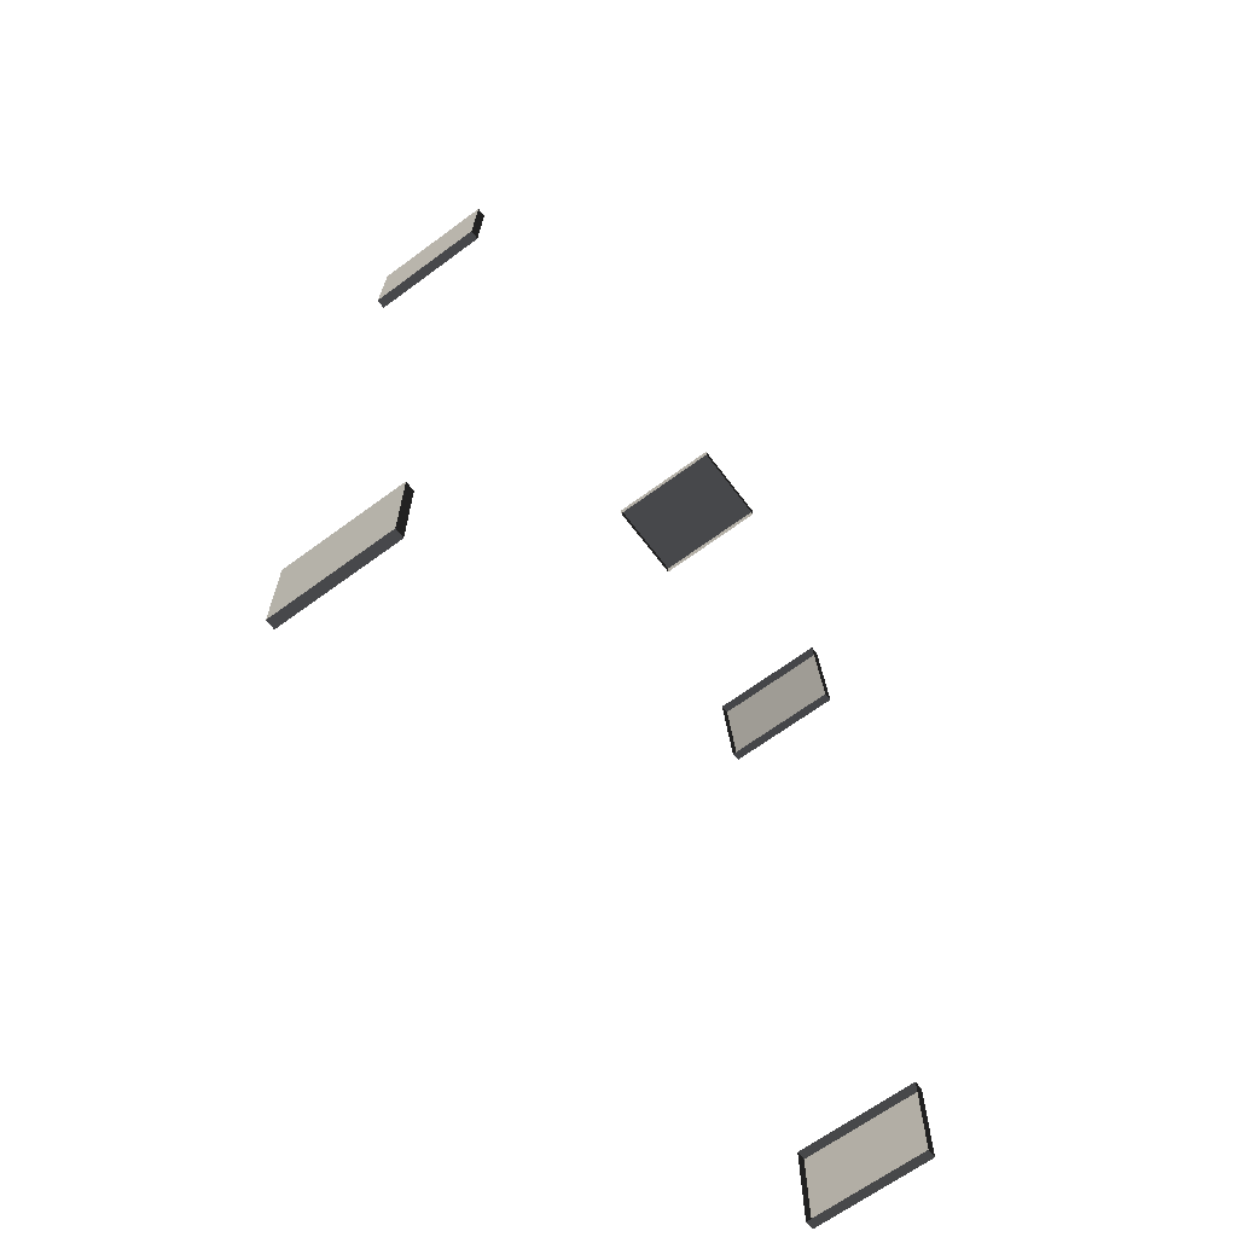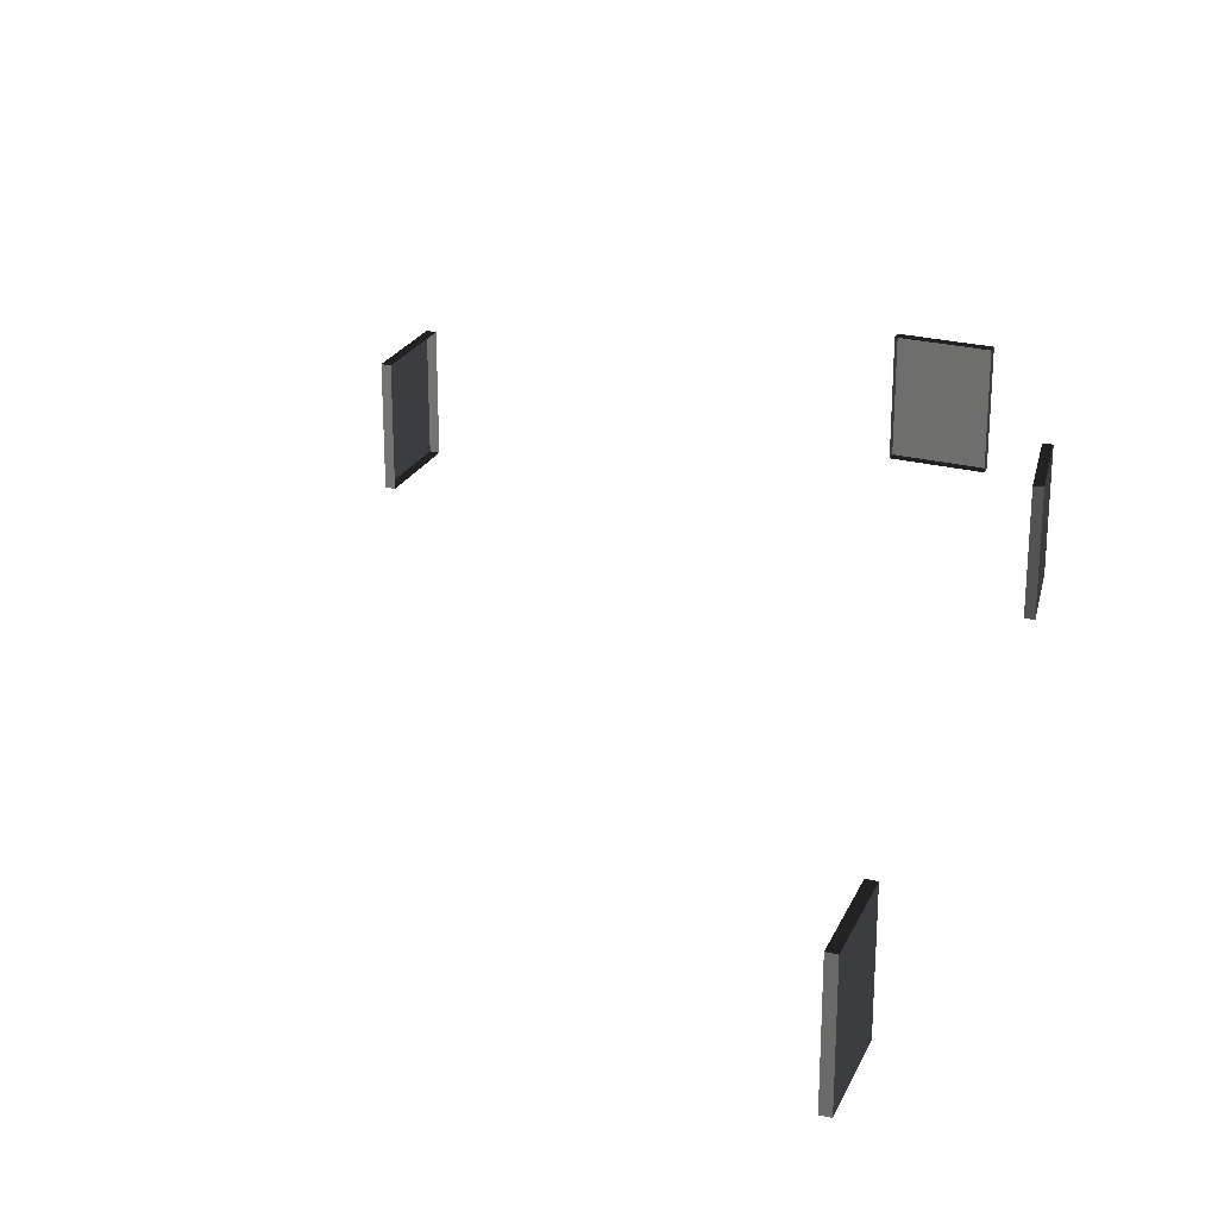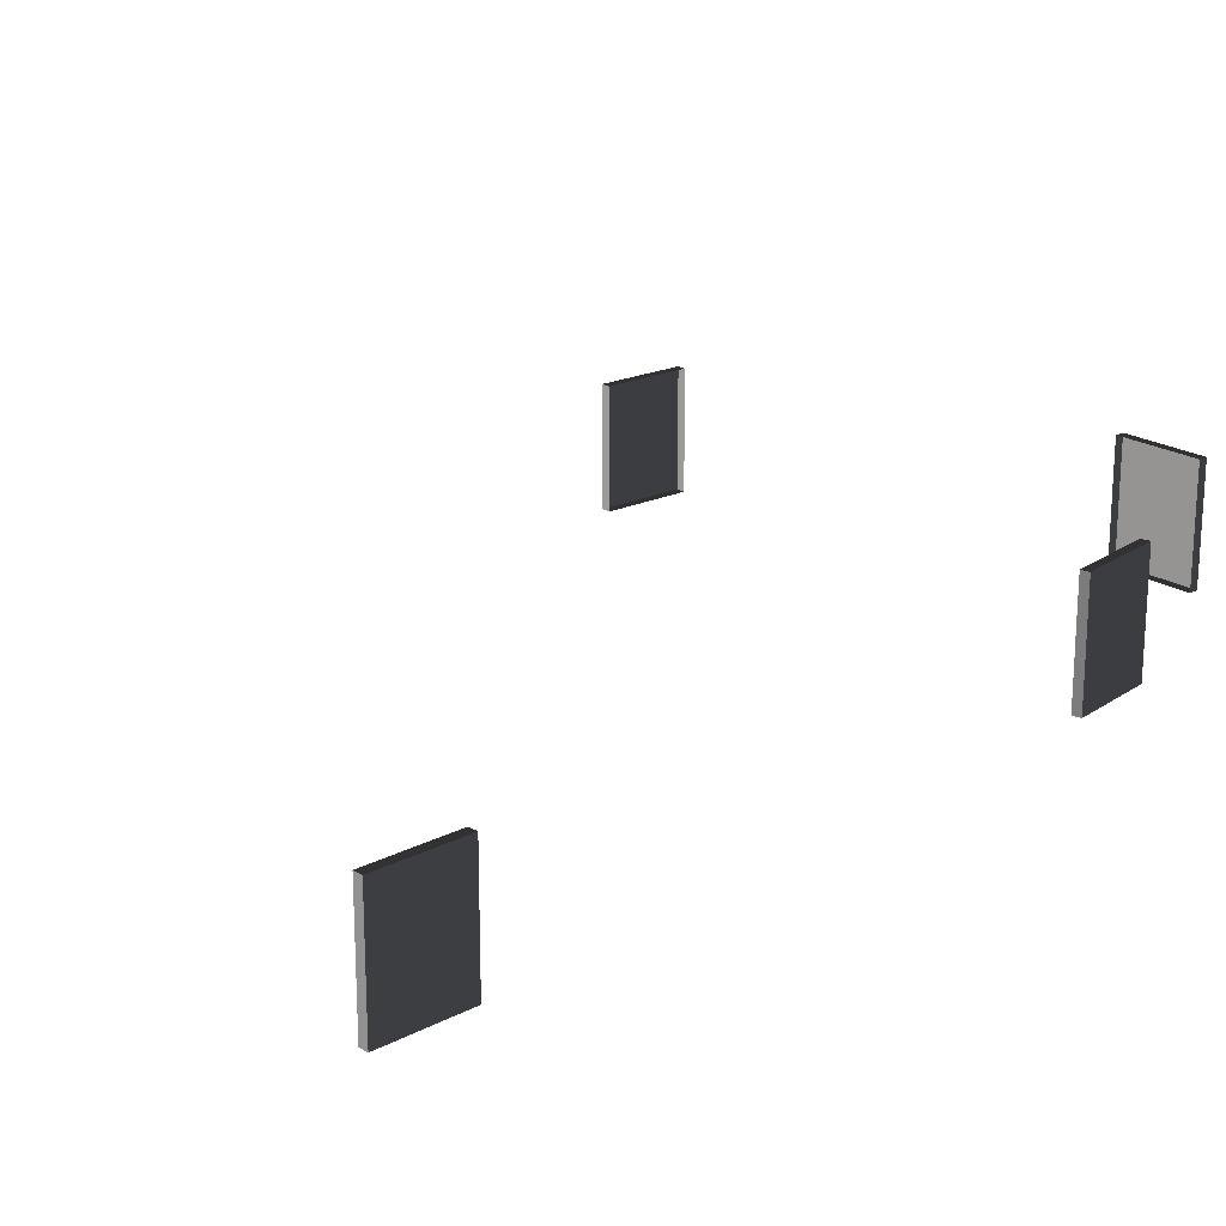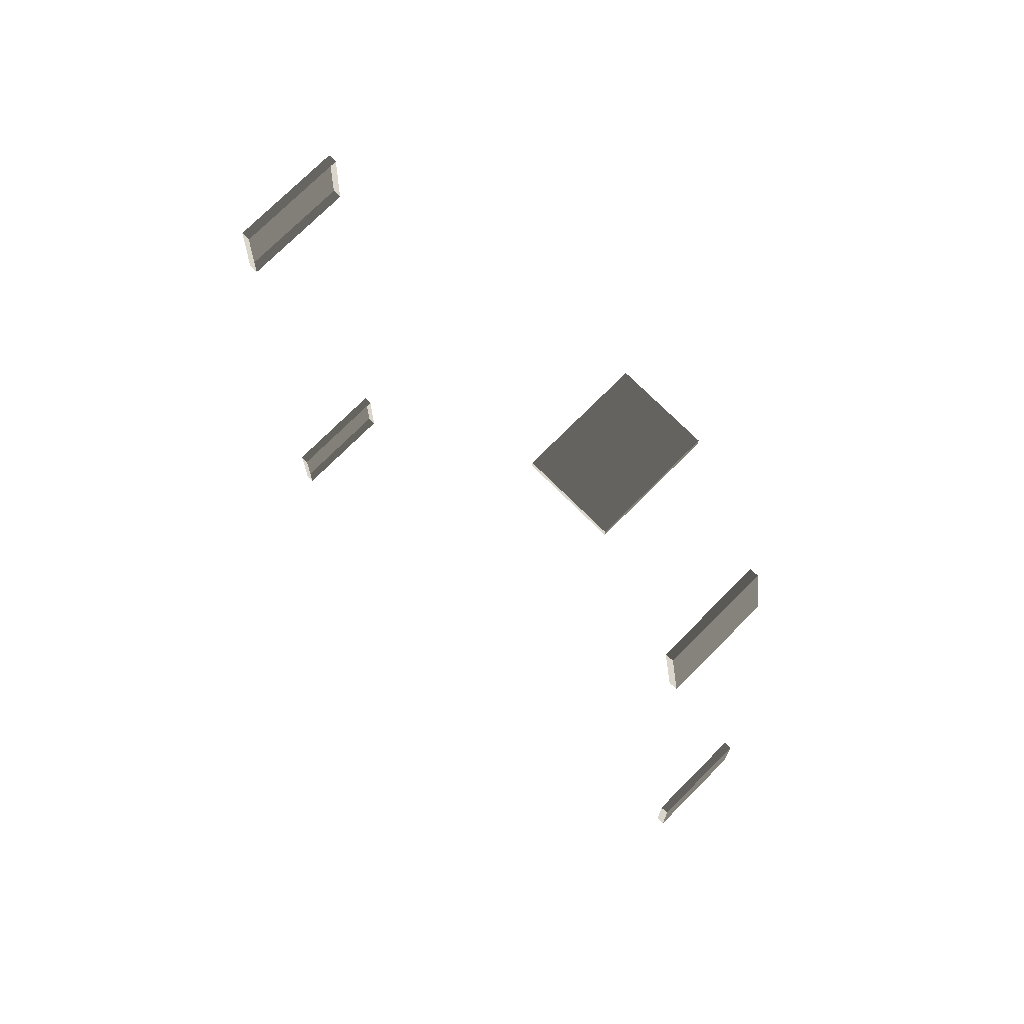
<metadata>
{"format":"obj","ext":"obj","renderer":"f3d","projection":"perspective","resolution":1024,"background":"white","views":[{"elev":-64.9,"azim":-53.2,"up":"+Y"},{"elev":26.1,"azim":21.0,"up":"+Z"},{"elev":20.9,"azim":48.2,"up":"+Z"},{"elev":73.9,"azim":44.9,"up":"+Y"}]}
</metadata>
<code>
v 5.332 -6.065 2.09
v 5.31 -4.924 2.09
v 5.31 -4.924 0.5801
v 5.332 -6.065 0.5801
v 5.332 -6.065 0.5801
v 5.31 -4.924 0.5801
v 5.19 -4.927 0.5801
v 5.212 -6.067 0.5801
v 5.31 -4.924 2.09
v 5.332 -6.065 2.09
v 5.212 -6.067 2.09
v 5.19 -4.927 2.09
v 5.31 -4.924 0.5801
v 5.31 -4.924 2.09
v 5.19 -4.927 2.09
v 5.19 -4.927 0.5801
v 5.332 -6.065 2.09
v 5.332 -6.065 0.5801
v 5.212 -6.067 0.5801
v 5.212 -6.067 2.09
v 4.691 3.129 2.09
v 4.515 4.256 2.09
v 4.515 4.256 0.5801
v 4.691 3.129 0.5801
v 4.691 3.129 0.5801
v 4.515 4.256 0.5801
v 4.396 4.237 0.5801
v 4.573 3.11 0.5801
v 4.515 4.256 2.09
v 4.691 3.129 2.09
v 4.573 3.11 2.09
v 4.396 4.237 2.09
v 4.515 4.256 0.5801
v 4.515 4.256 2.09
v 4.396 4.237 2.09
v 4.396 4.237 0.5801
v 4.691 3.129 2.09
v 4.691 3.129 0.5801
v 4.573 3.11 0.5801
v 4.573 3.11 2.09
v 3.215 6.796 2.09
v 2.075 6.803 2.09
v 2.075 6.803 0.5801
v 3.215 6.796 0.5801
v 3.215 6.796 0.5801
v 2.075 6.803 0.5801
v 2.074 6.683 0.5801
v 3.214 6.676 0.5801
v 2.075 6.803 2.09
v 3.215 6.796 2.09
v 3.214 6.676 2.09
v 2.074 6.683 2.09
v 2.075 6.803 0.5801
v 2.075 6.803 2.09
v 2.074 6.683 2.09
v 2.074 6.683 0.5801
v 3.215 6.796 2.09
v 3.215 6.796 0.5801
v 3.214 6.676 0.5801
v 3.214 6.676 2.09
v -3.025 4.95 2.09
v -3.075 3.811 2.09
v -3.075 3.811 0.5801
v -3.025 4.95 0.5801
v -3.025 4.95 0.5801
v -3.075 3.811 0.5801
v -2.955 3.805 0.5801
v -2.906 4.945 0.5801
v -3.075 3.811 2.09
v -3.025 4.95 2.09
v -2.906 4.945 2.09
v -2.955 3.805 2.09
v -3.075 3.811 0.5801
v -3.075 3.811 2.09
v -2.955 3.805 2.09
v -2.955 3.805 0.5801
v -3.025 4.95 2.09
v -3.025 4.95 0.5801
v -2.906 4.945 0.5801
v -2.906 4.945 2.09
v -3.318 -5 2.09
v -3.332 -6.141 2.09
v -3.332 -6.141 0.5801
v -3.318 -5 0.5801
v -3.318 -5 0.5801
v -3.332 -6.141 0.5801
v -3.212 -6.142 0.5801
v -3.198 -5.002 0.5801
v -3.332 -6.141 2.09
v -3.318 -5 2.09
v -3.198 -5.002 2.09
v -3.212 -6.142 2.09
v -3.332 -6.141 0.5801
v -3.332 -6.141 2.09
v -3.212 -6.142 2.09
v -3.212 -6.142 0.5801
v -3.318 -5 2.09
v -3.318 -5 0.5801
v -3.198 -5.002 0.5801
v -3.198 -5.002 2.09
g Building_t7.005_37438_462
f 1 3 2
f 1 4 3
f 5 7 6
f 5 8 7
f 9 11 10
f 9 12 11
f 13 15 14
f 13 16 15
f 17 19 18
f 17 20 19
f 21 23 22
f 21 24 23
f 25 27 26
f 25 28 27
f 29 31 30
f 29 32 31
f 33 35 34
f 33 36 35
f 37 39 38
f 37 40 39
f 41 43 42
f 41 44 43
f 45 47 46
f 45 48 47
f 49 51 50
f 49 52 51
f 53 55 54
f 53 56 55
f 57 59 58
f 57 60 59
f 61 63 62
f 61 64 63
f 65 67 66
f 65 68 67
f 69 71 70
f 69 72 71
f 73 75 74
f 73 76 75
f 77 79 78
f 77 80 79
f 81 83 82
f 81 84 83
f 85 87 86
f 85 88 87
f 89 91 90
f 89 92 91
f 93 95 94
f 93 96 95
f 97 99 98
f 97 100 99

</code>
